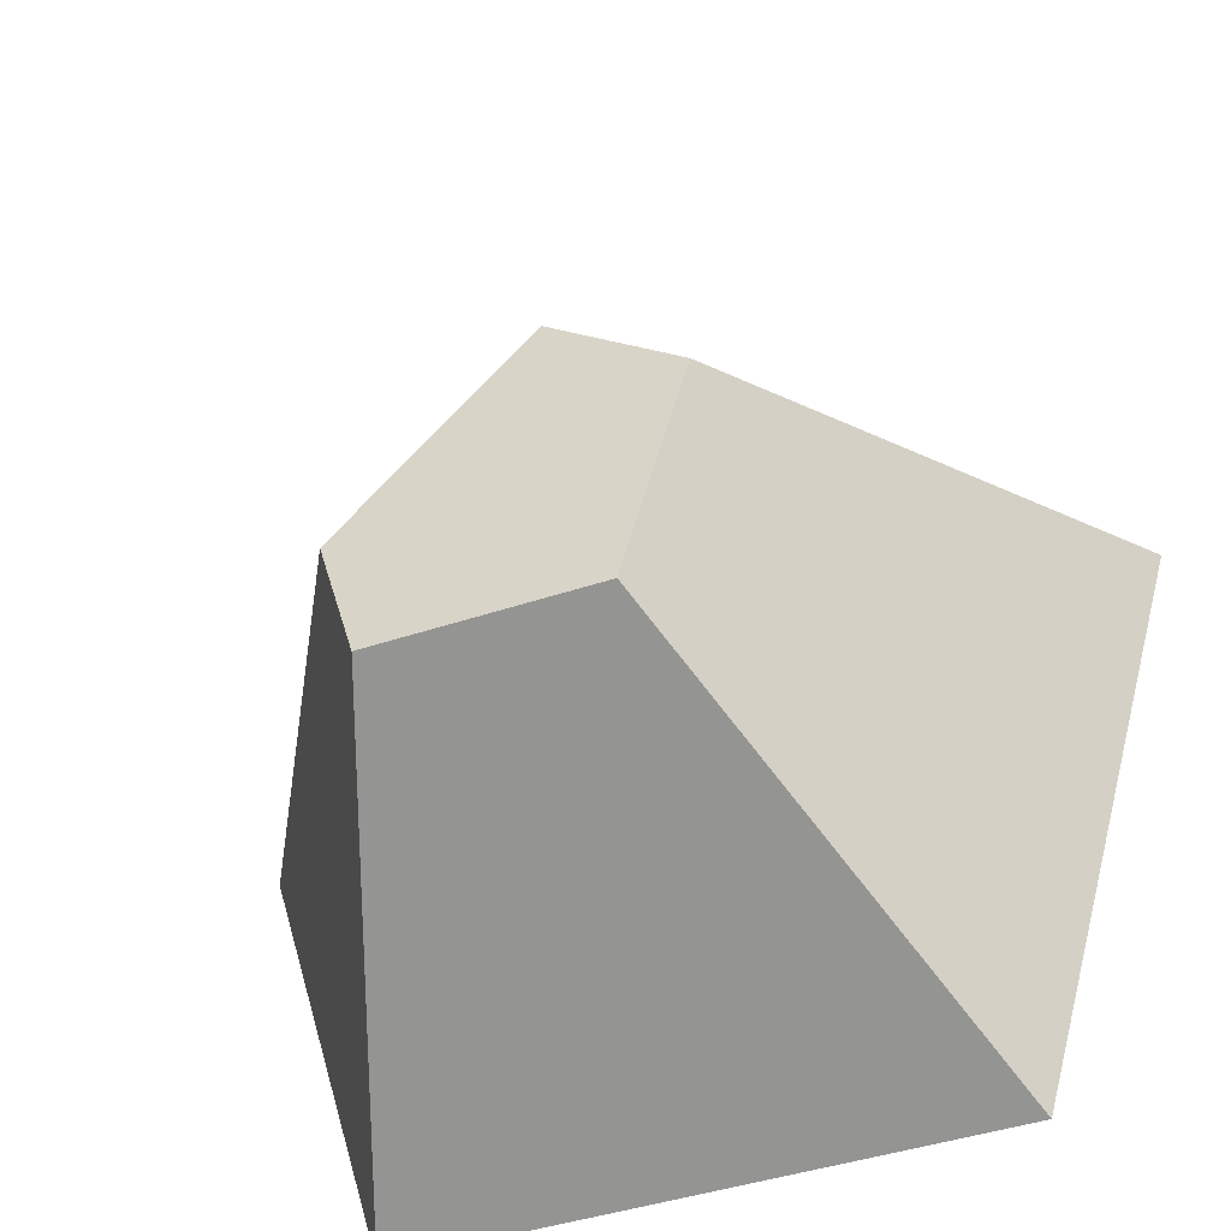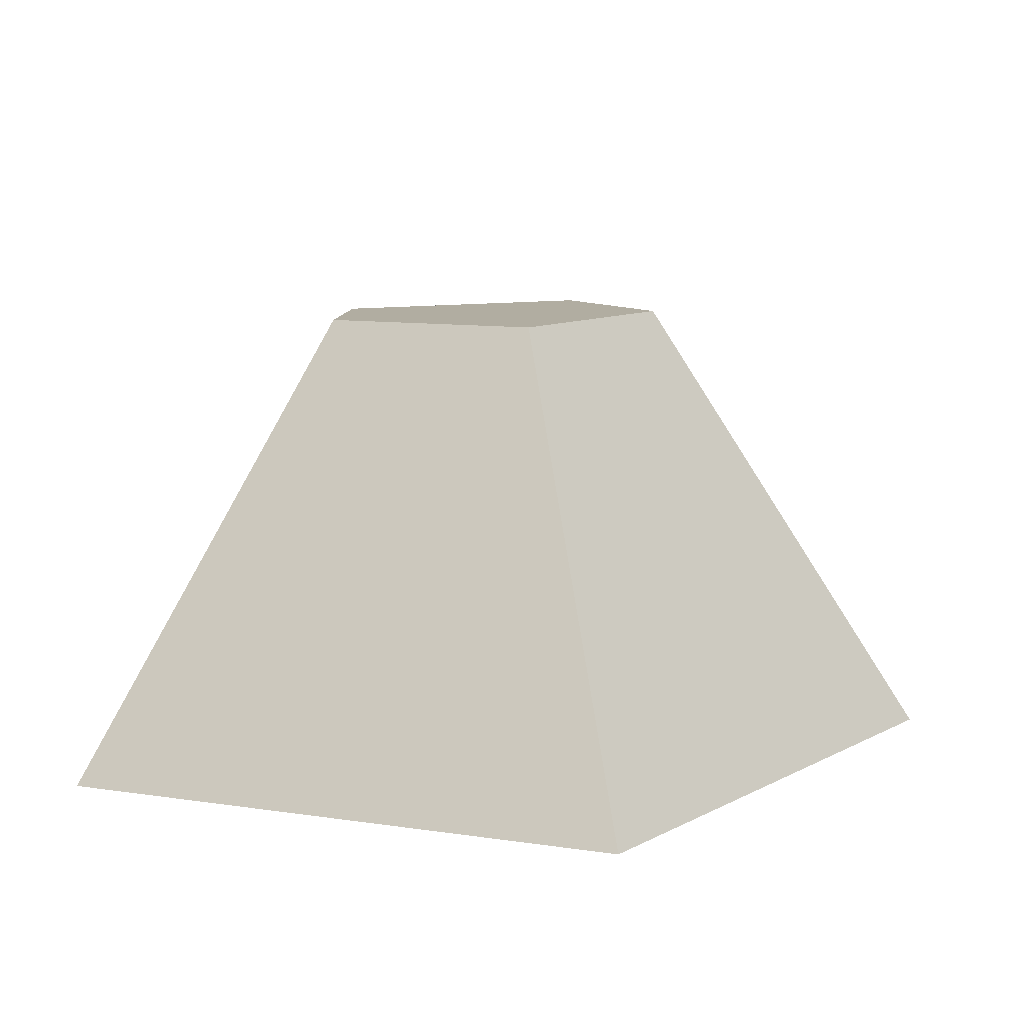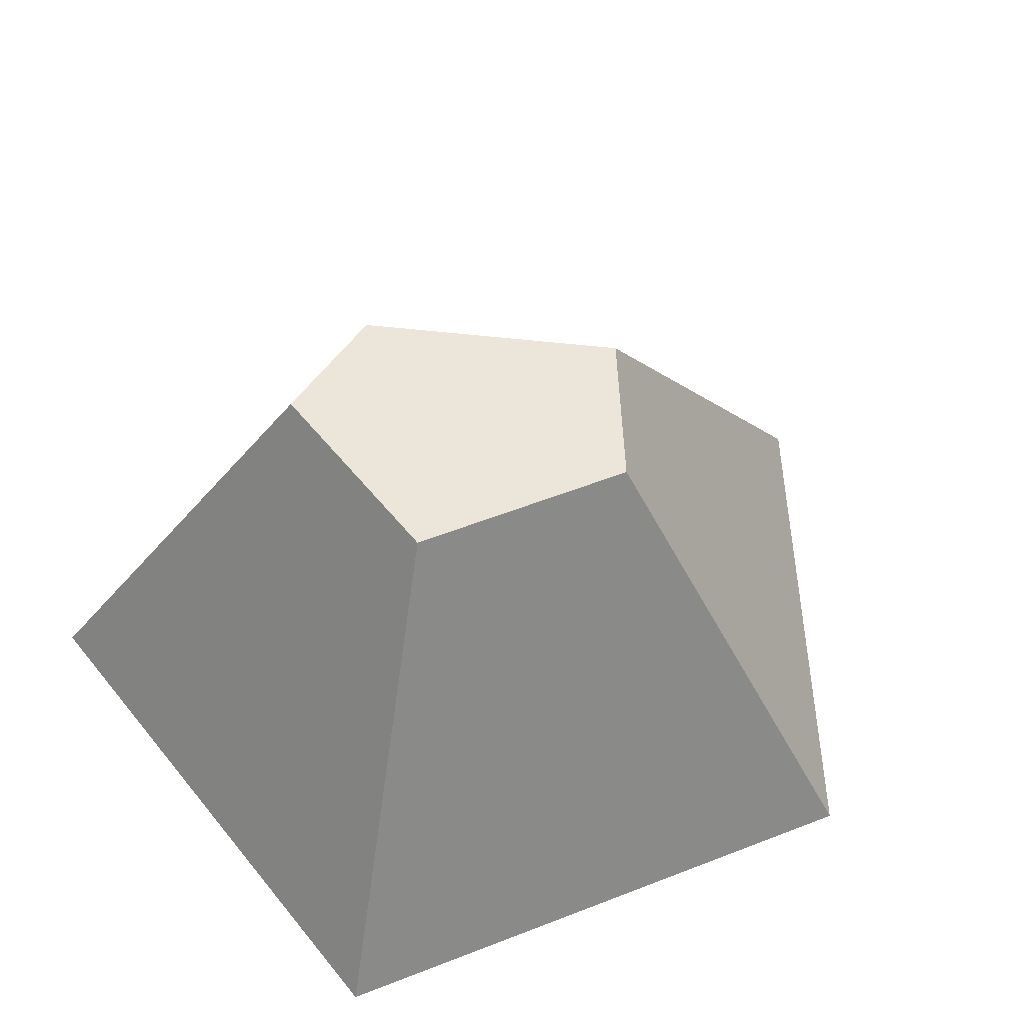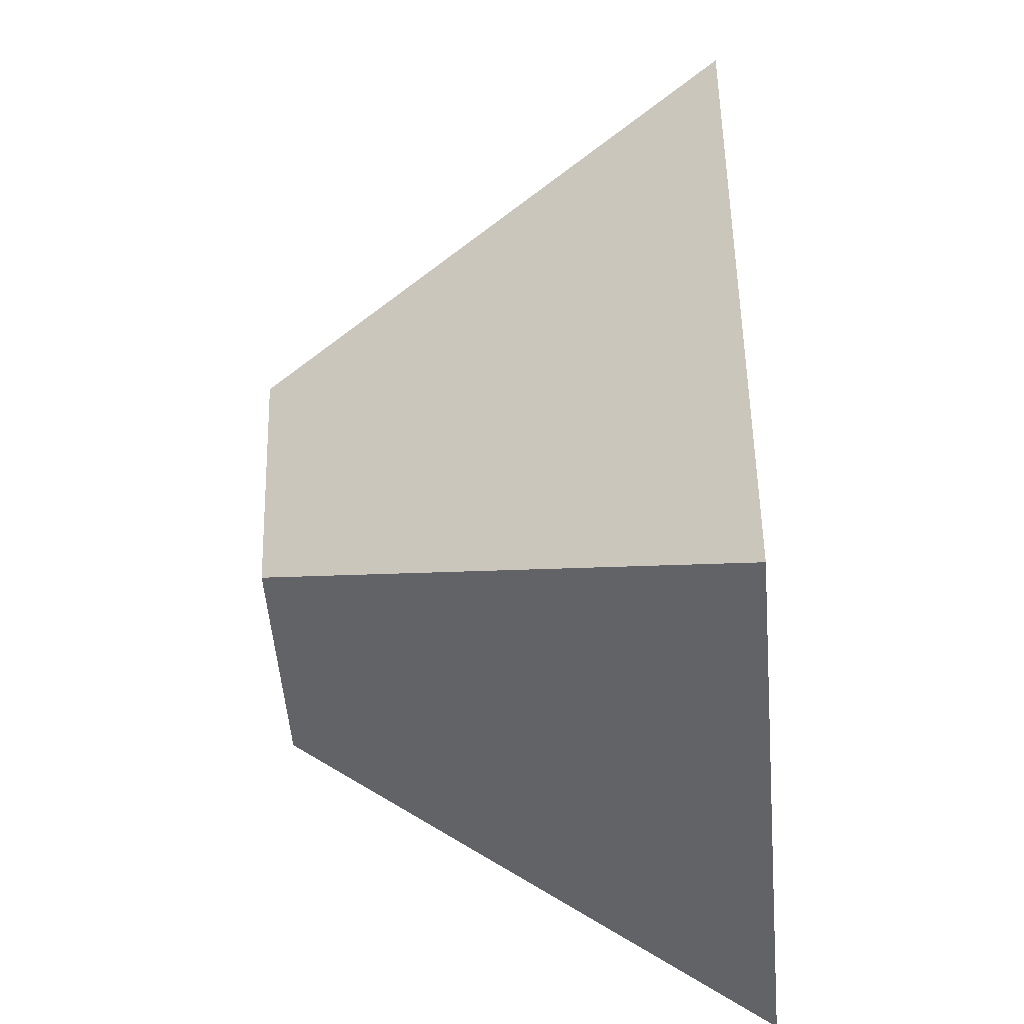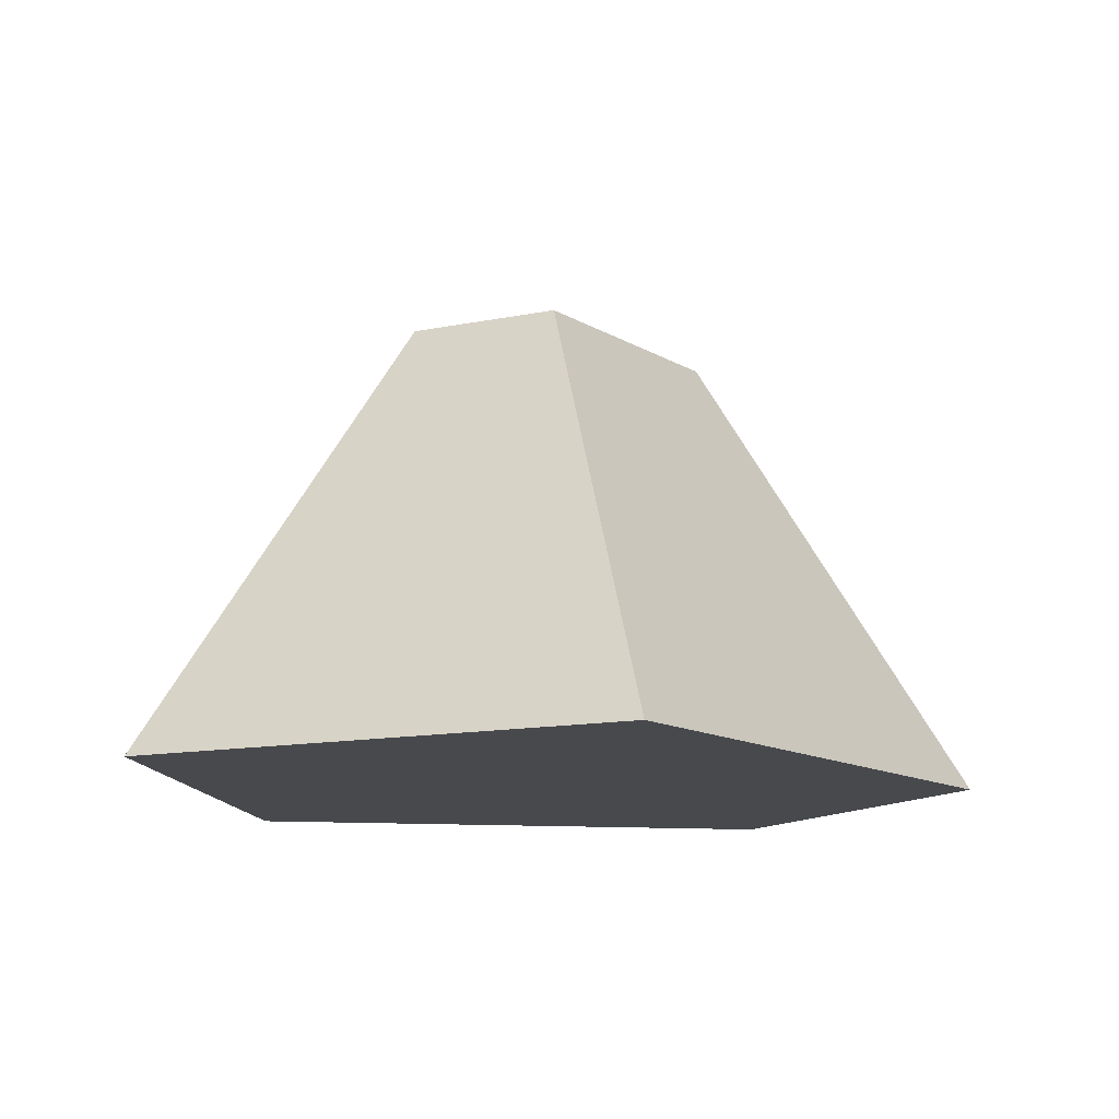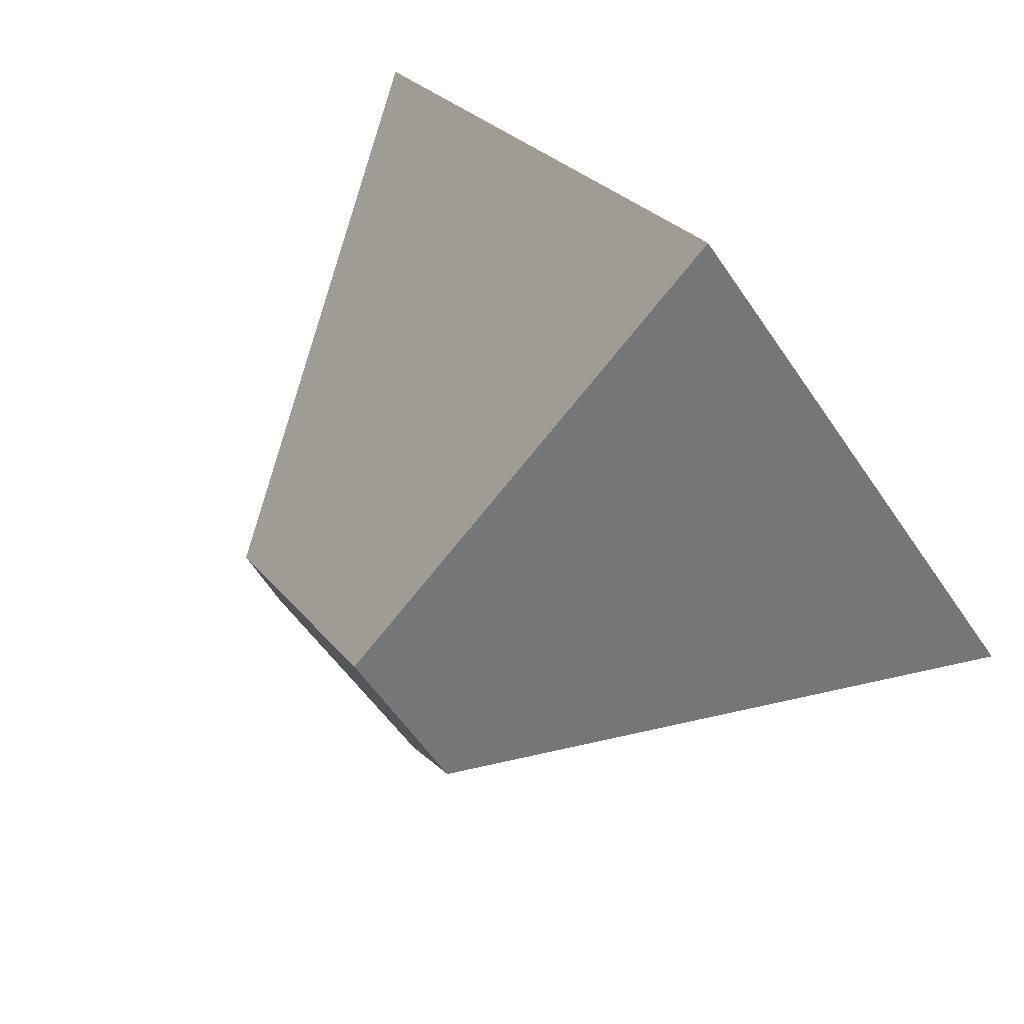
<metadata>
{"format":"obj","ext":"obj","renderer":"f3d","projection":"perspective","resolution":1024,"background":"white","views":[{"elev":-43.0,"azim":-158.2,"up":"+Z"},{"elev":10.4,"azim":-158.7,"up":"+Y"},{"elev":55.9,"azim":-128.2,"up":"+Y"},{"elev":-51.5,"azim":-85.3,"up":"+Z"},{"elev":-12.1,"azim":-9.5,"up":"+Y"},{"elev":79.4,"azim":-132.5,"up":"+Z"}]}
</metadata>
<code>
o Mesh1_Rock_4_Model
v -0.3545 0.53 0.2775
v 0 0 0.5
v -0.1467 0 0
v -0.3127 0.53 0.4202
v -0.5296 0.53 0.6371
v -0.6075 0.53 0.2775
v -0.8168 0 0
v -0.5 0 1
v -1 0 0.6412
v -0.6795 0.53 0.5296
f 1 2 3
f 2 1 4
f 1 5 4
f 5 1 6
f 3 6 1
f 6 3 7
f 3 8 7
f 8 3 2
f 4 8 2
f 8 4 5
f 5 9 8
f 9 5 10
f 5 6 10
f 6 9 10
f 9 6 7
f 7 8 9

</code>
